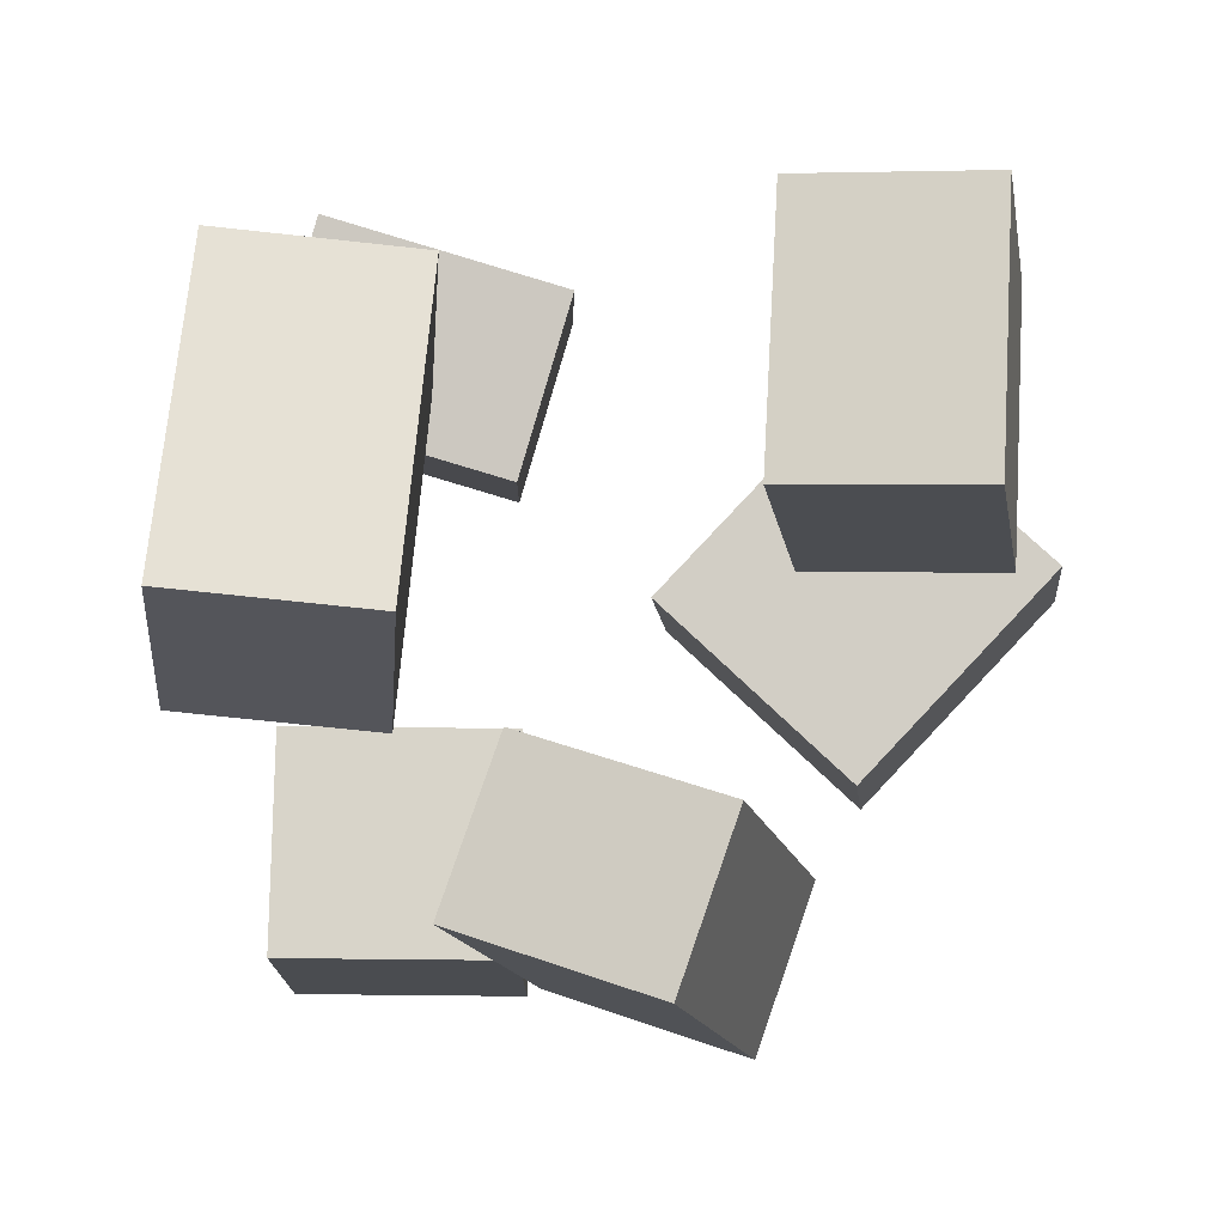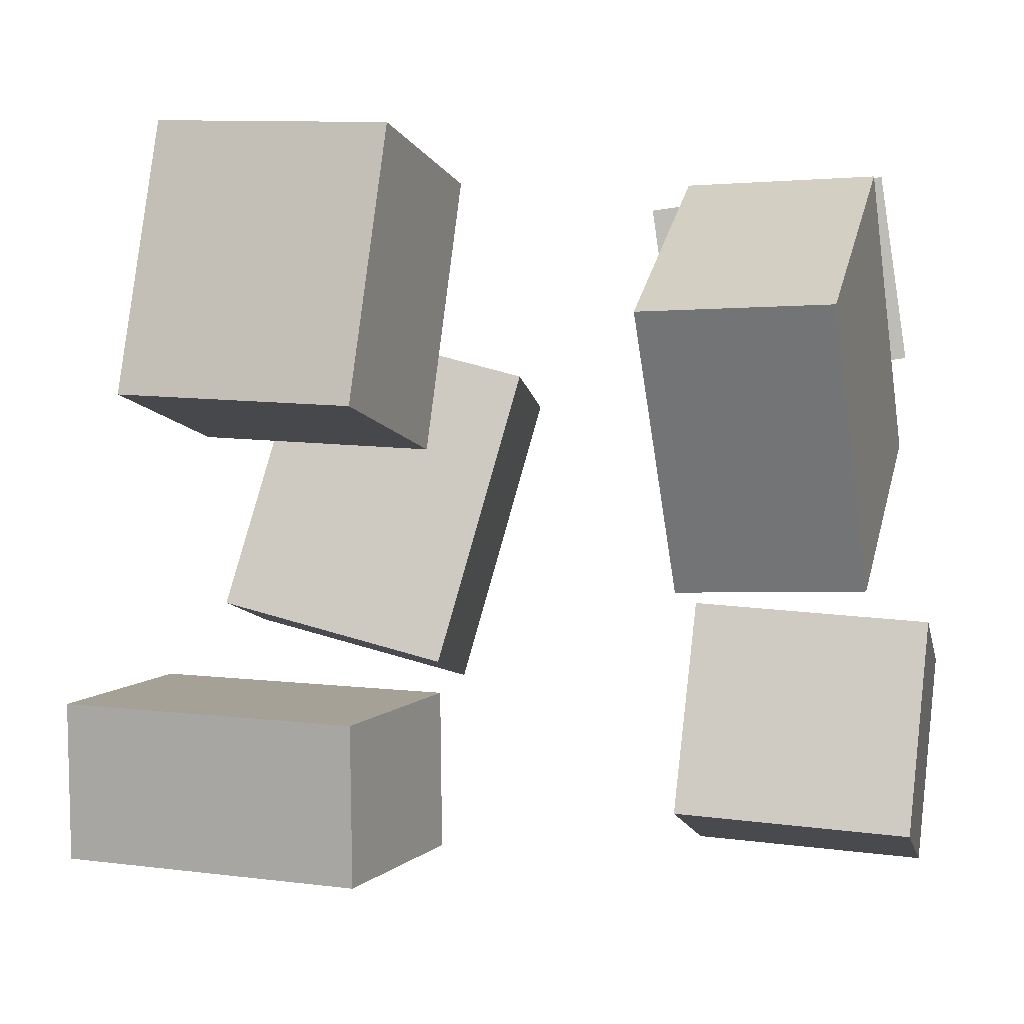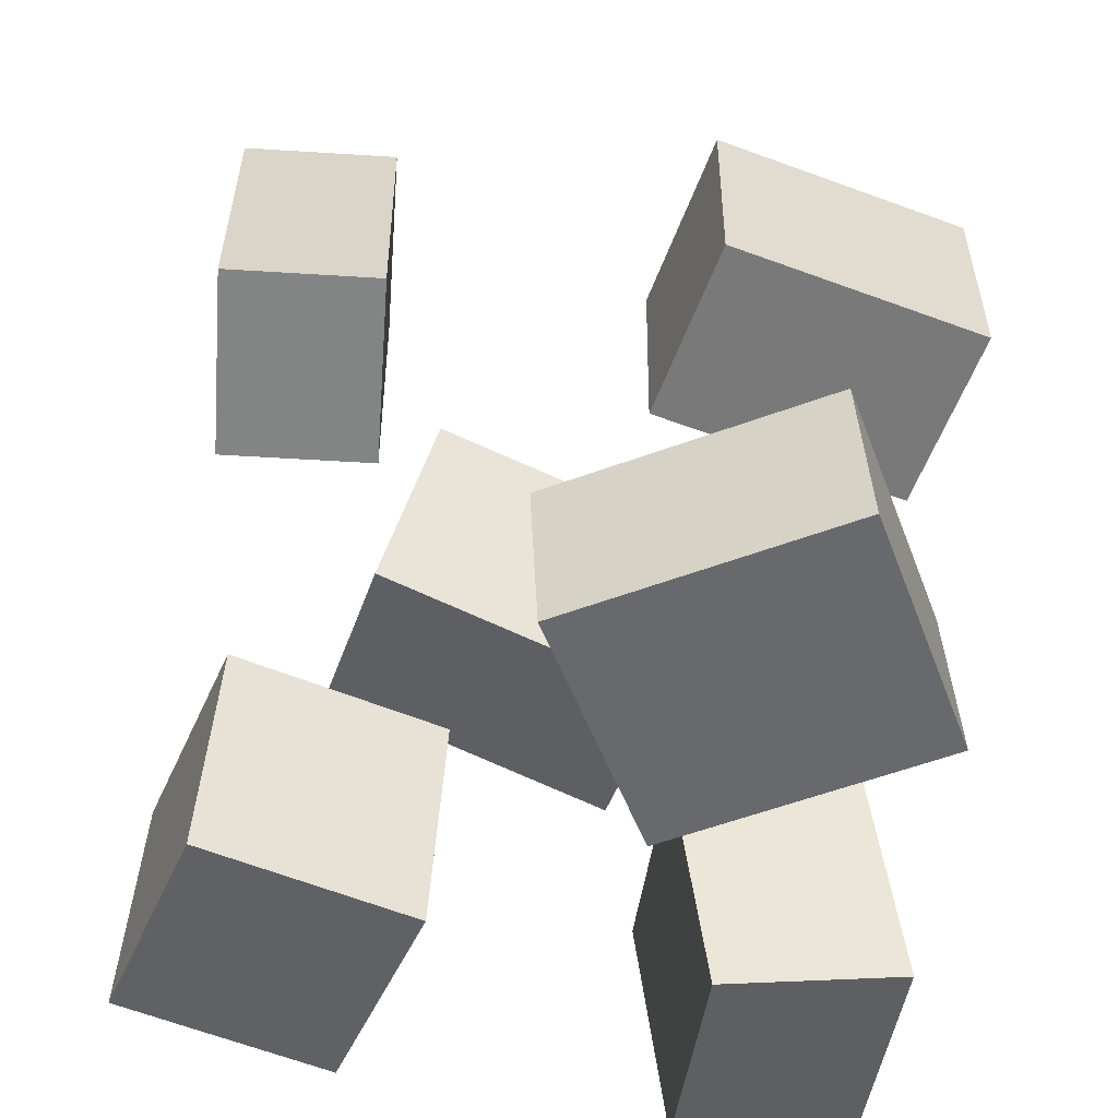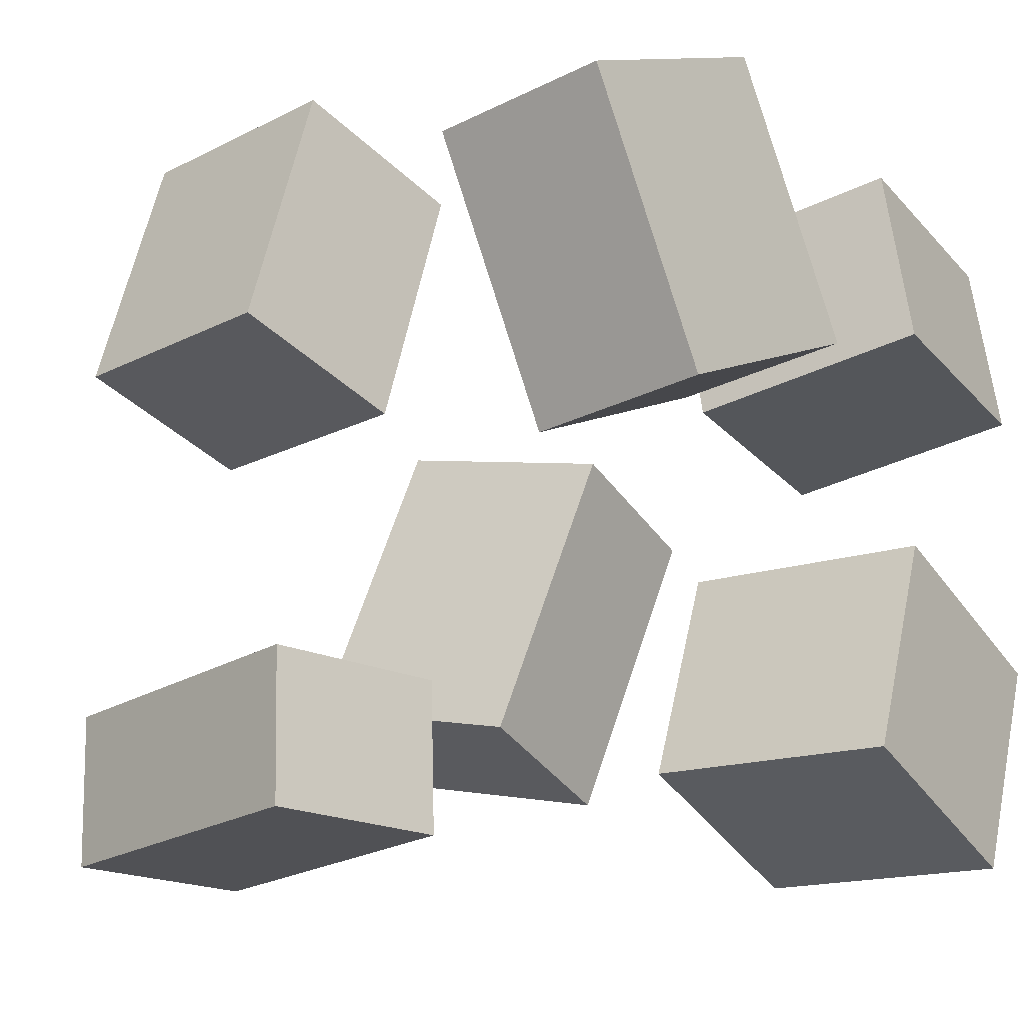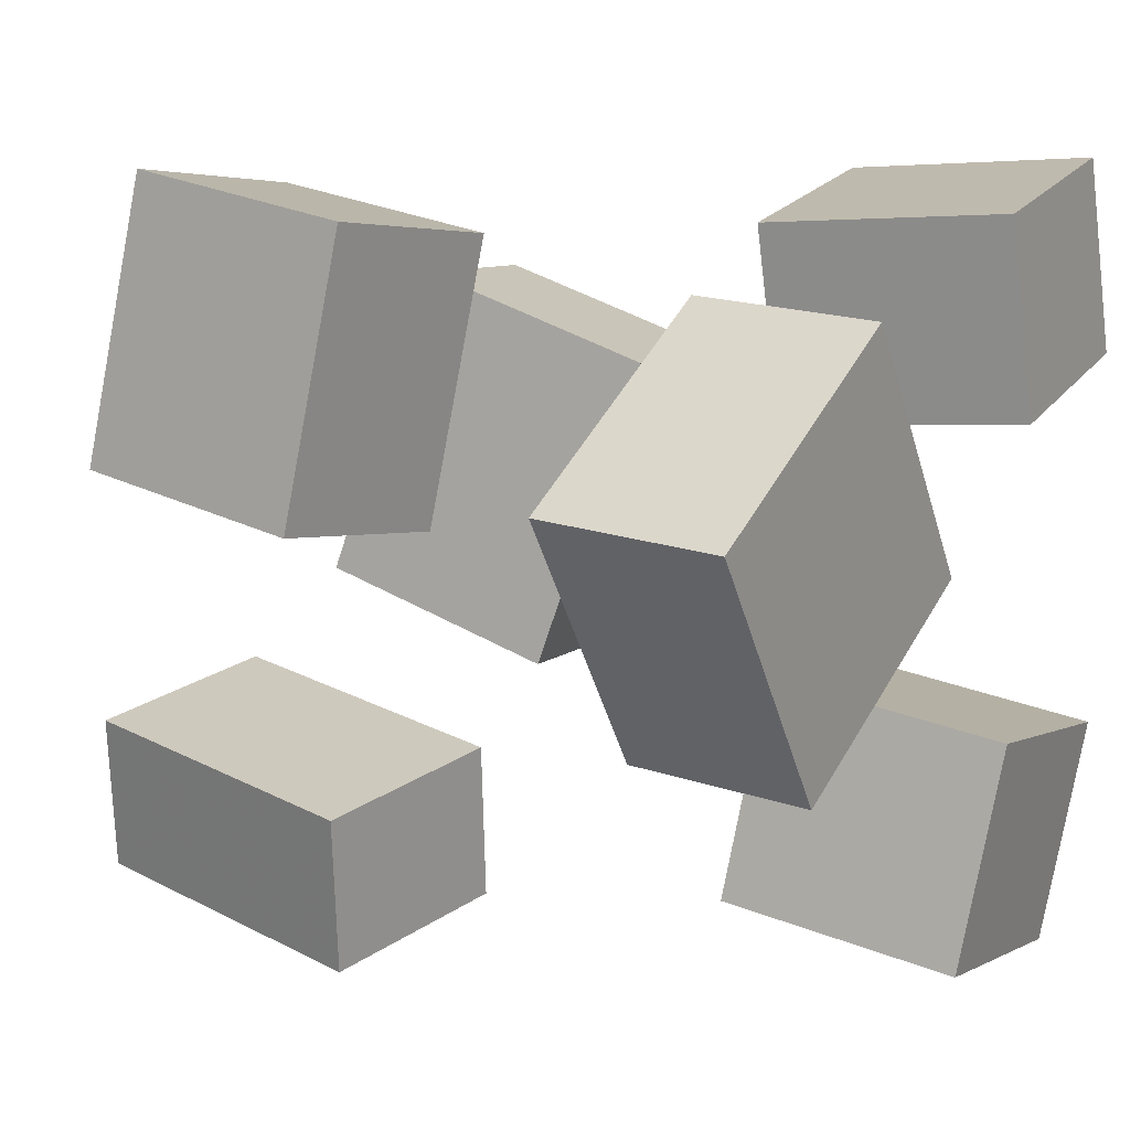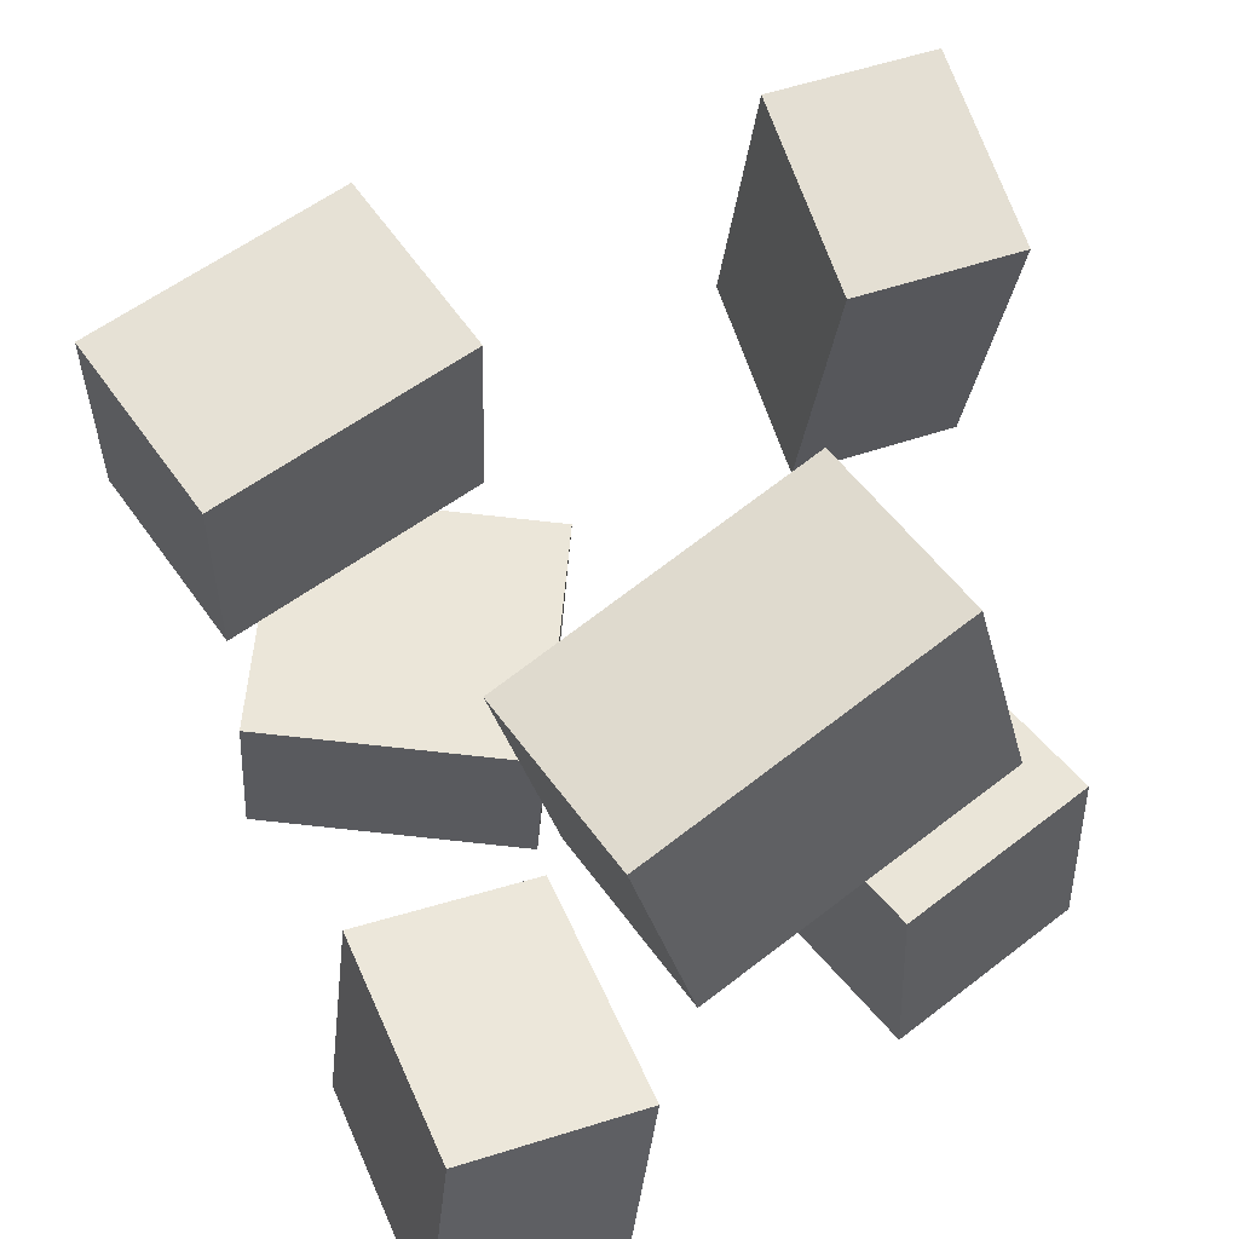
<metadata>
{"format":"obj","ext":"obj","renderer":"f3d","projection":"perspective","resolution":1024,"background":"white","views":[{"elev":78.7,"azim":-163.0,"up":"+Y"},{"elev":4.0,"azim":-79.3,"up":"+Z"},{"elev":-47.3,"azim":-96.4,"up":"+Y"},{"elev":-22.0,"azim":-56.4,"up":"+Z"},{"elev":21.1,"azim":-61.2,"up":"+Z"},{"elev":54.3,"azim":68.0,"up":"+Y"}]}
</metadata>
<code>
v -0.3357 -0.3683 -0.08532
v -0.4674 -0.3468 0.1788
v -0.3187 -0.1878 -0.09147
v -0.4503 -0.1664 0.1726
v -0.08926 -0.3873 0.03906
v -0.2209 -0.3658 0.3032
v -0.07225 -0.2068 0.03291
v -0.2039 -0.1854 0.297
f 1.0 7.0 5.0
f 1.0 3.0 7.0
f 1.0 4.0 3.0
f 1.0 2.0 4.0
f 3.0 8.0 7.0
f 3.0 4.0 8.0
f 5.0 7.0 8.0
f 5.0 8.0 6.0
f 1.0 5.0 6.0
f 1.0 6.0 2.0
f 2.0 6.0 8.0
f 2.0 8.0 4.0
v 0.0919 0.131 -0.2162
v 0.1623 0.05085 0.1032
v 0.09078 0.3772 -0.1542
v 0.1611 0.2971 0.1652
v 0.2896 0.1422 -0.257
v 0.36 0.06202 0.06239
v 0.2885 0.3884 -0.1949
v 0.3589 0.3082 0.1244
f 9.0 15.0 13.0
f 9.0 11.0 15.0
f 9.0 12.0 11.0
f 9.0 10.0 12.0
f 11.0 16.0 15.0
f 11.0 12.0 16.0
f 13.0 15.0 16.0
f 13.0 16.0 14.0
f 9.0 13.0 14.0
f 9.0 14.0 10.0
f 10.0 14.0 16.0
f 10.0 16.0 12.0
v 0.09925 -0.385 0.1257
v 0.1002 -0.3574 0.3205
v 0.08306 -0.139 0.09083
v 0.08399 -0.1113 0.2857
v 0.36 -0.3684 0.1221
v 0.3609 -0.3407 0.3169
v 0.3438 -0.1223 0.08722
v 0.3447 -0.09464 0.2821
f 17.0 23.0 21.0
f 17.0 19.0 23.0
f 17.0 20.0 19.0
f 17.0 18.0 20.0
f 19.0 24.0 23.0
f 19.0 20.0 24.0
f 21.0 23.0 24.0
f 21.0 24.0 22.0
f 17.0 21.0 22.0
f 17.0 22.0 18.0
f 18.0 22.0 24.0
f 18.0 24.0 20.0
v -0.06245 -0.4007 -0.3667
v 0.001138 -0.4155 -0.1501
v -0.05586 -0.1548 -0.3518
v 0.007727 -0.1696 -0.1352
v 0.1668 -0.4028 -0.4342
v 0.2304 -0.4176 -0.2176
v 0.1734 -0.1568 -0.4193
v 0.237 -0.1716 -0.2027
f 25.0 31.0 29.0
f 25.0 27.0 31.0
f 25.0 28.0 27.0
f 25.0 26.0 28.0
f 27.0 32.0 31.0
f 27.0 28.0 32.0
f 29.0 31.0 32.0
f 29.0 32.0 30.0
f 25.0 29.0 30.0
f 25.0 30.0 26.0
f 26.0 30.0 32.0
f 26.0 32.0 28.0
v -0.2103 0.4553 -0.3918
v -0.2164 0.4558 -0.2291
v -0.0152 0.407 -0.3843
v -0.02133 0.4075 -0.2216
v -0.2896 0.1347 -0.3939
v -0.2957 0.1351 -0.2312
v -0.09451 0.08638 -0.3864
v -0.1006 0.0868 -0.2238
f 33.0 39.0 37.0
f 33.0 35.0 39.0
f 33.0 36.0 35.0
f 33.0 34.0 36.0
f 35.0 40.0 39.0
f 35.0 36.0 40.0
f 37.0 39.0 40.0
f 37.0 40.0 38.0
f 33.0 37.0 38.0
f 33.0 38.0 34.0
f 34.0 38.0 40.0
f 34.0 40.0 36.0
v -0.158 0.3198 0.0453
v -0.3456 0.3525 0.09397
v -0.09219 0.298 0.3136
v -0.2797 0.3307 0.3623
v -0.2025 0.07806 0.03656
v -0.39 0.1108 0.08523
v -0.1367 0.05625 0.3048
v -0.3242 0.089 0.3535
f 41.0 47.0 45.0
f 41.0 43.0 47.0
f 41.0 44.0 43.0
f 41.0 42.0 44.0
f 43.0 48.0 47.0
f 43.0 44.0 48.0
f 45.0 47.0 48.0
f 45.0 48.0 46.0
f 41.0 45.0 46.0
f 41.0 46.0 42.0
f 42.0 46.0 48.0
f 42.0 48.0 44.0

</code>
